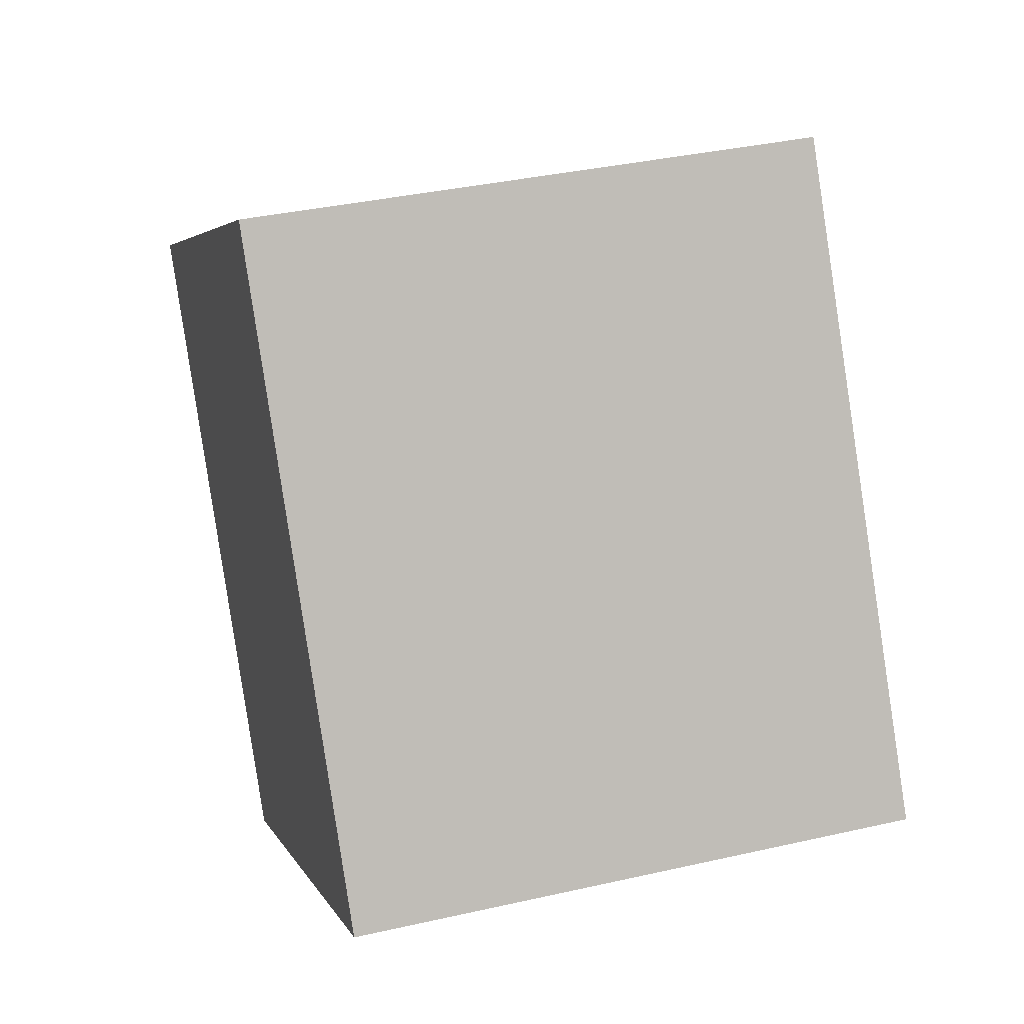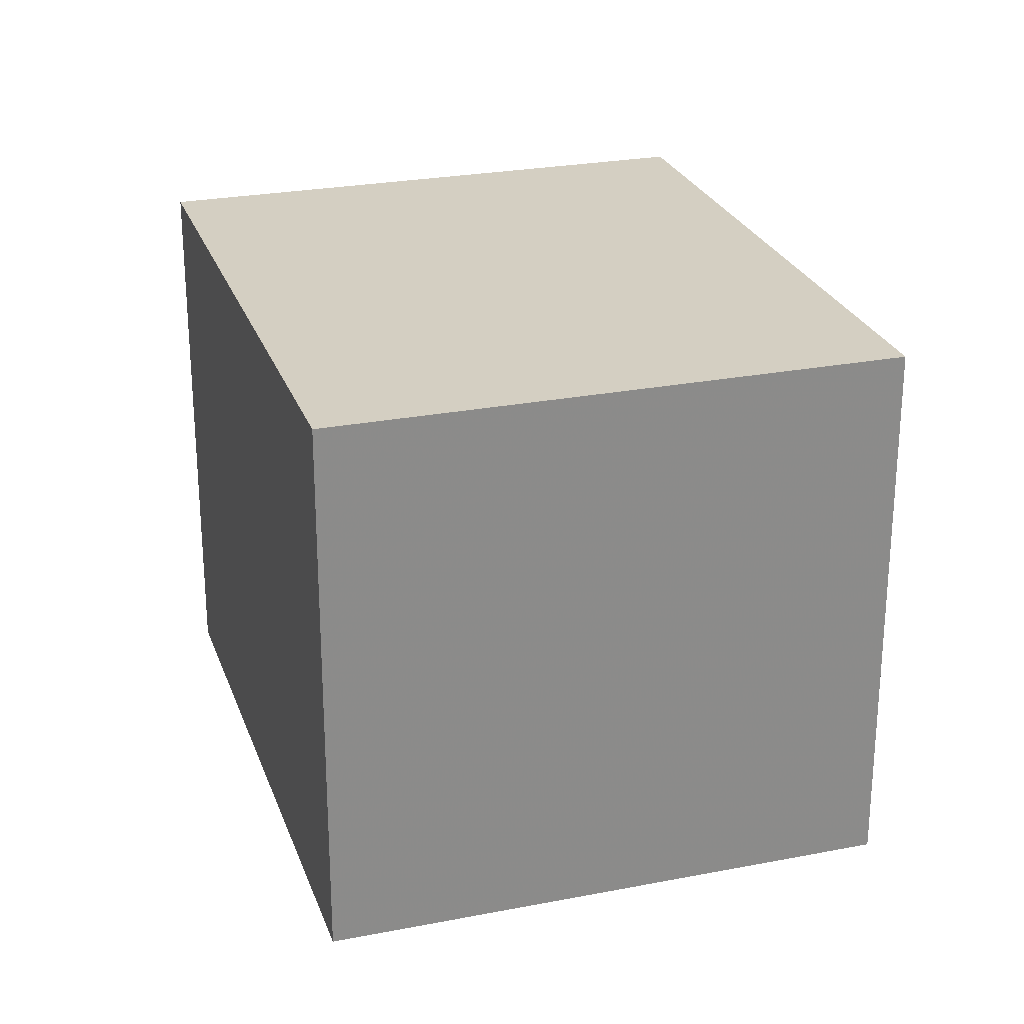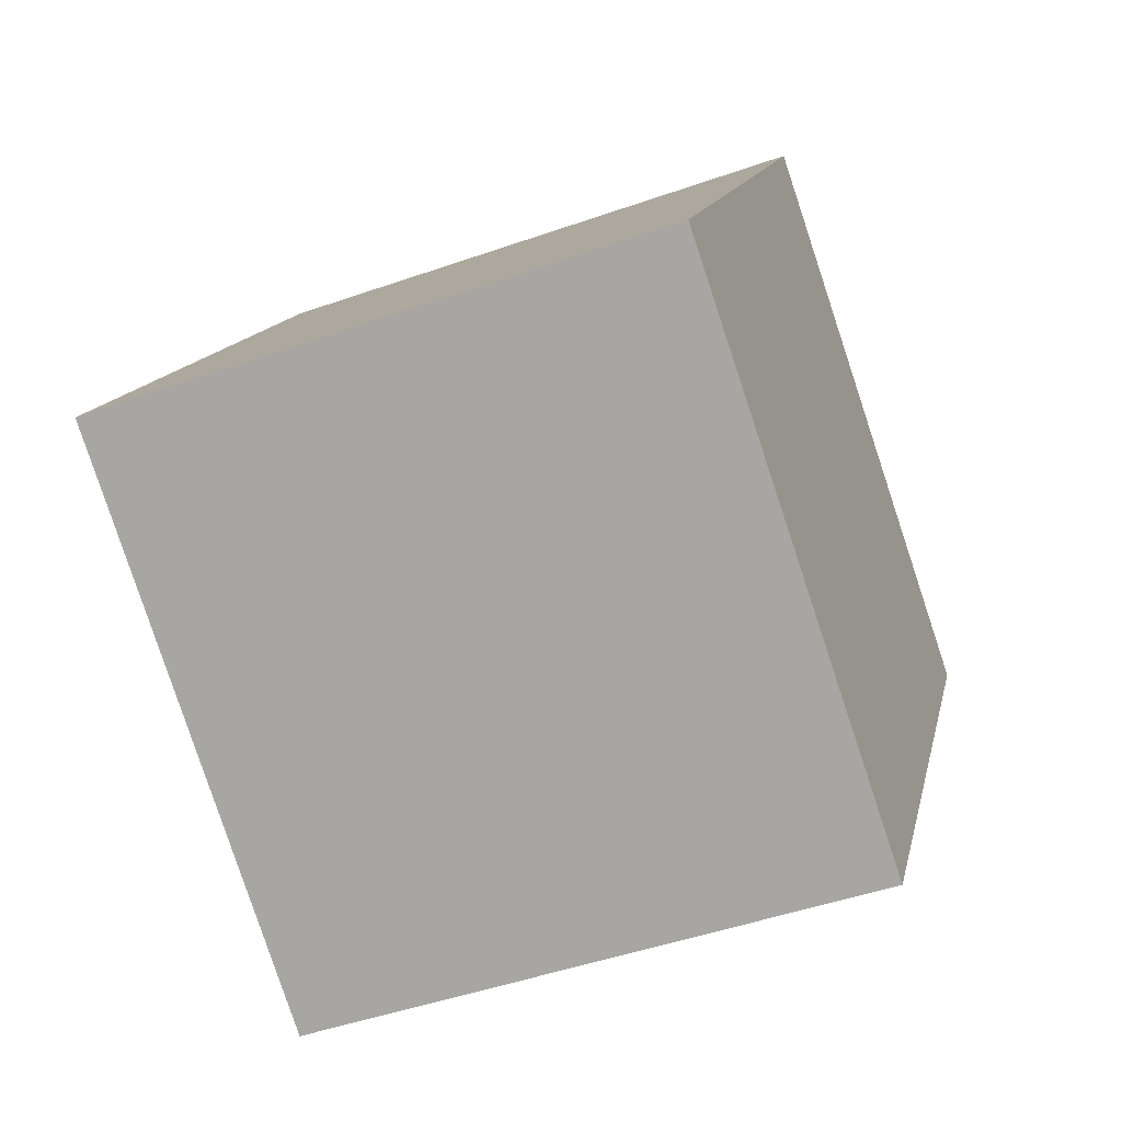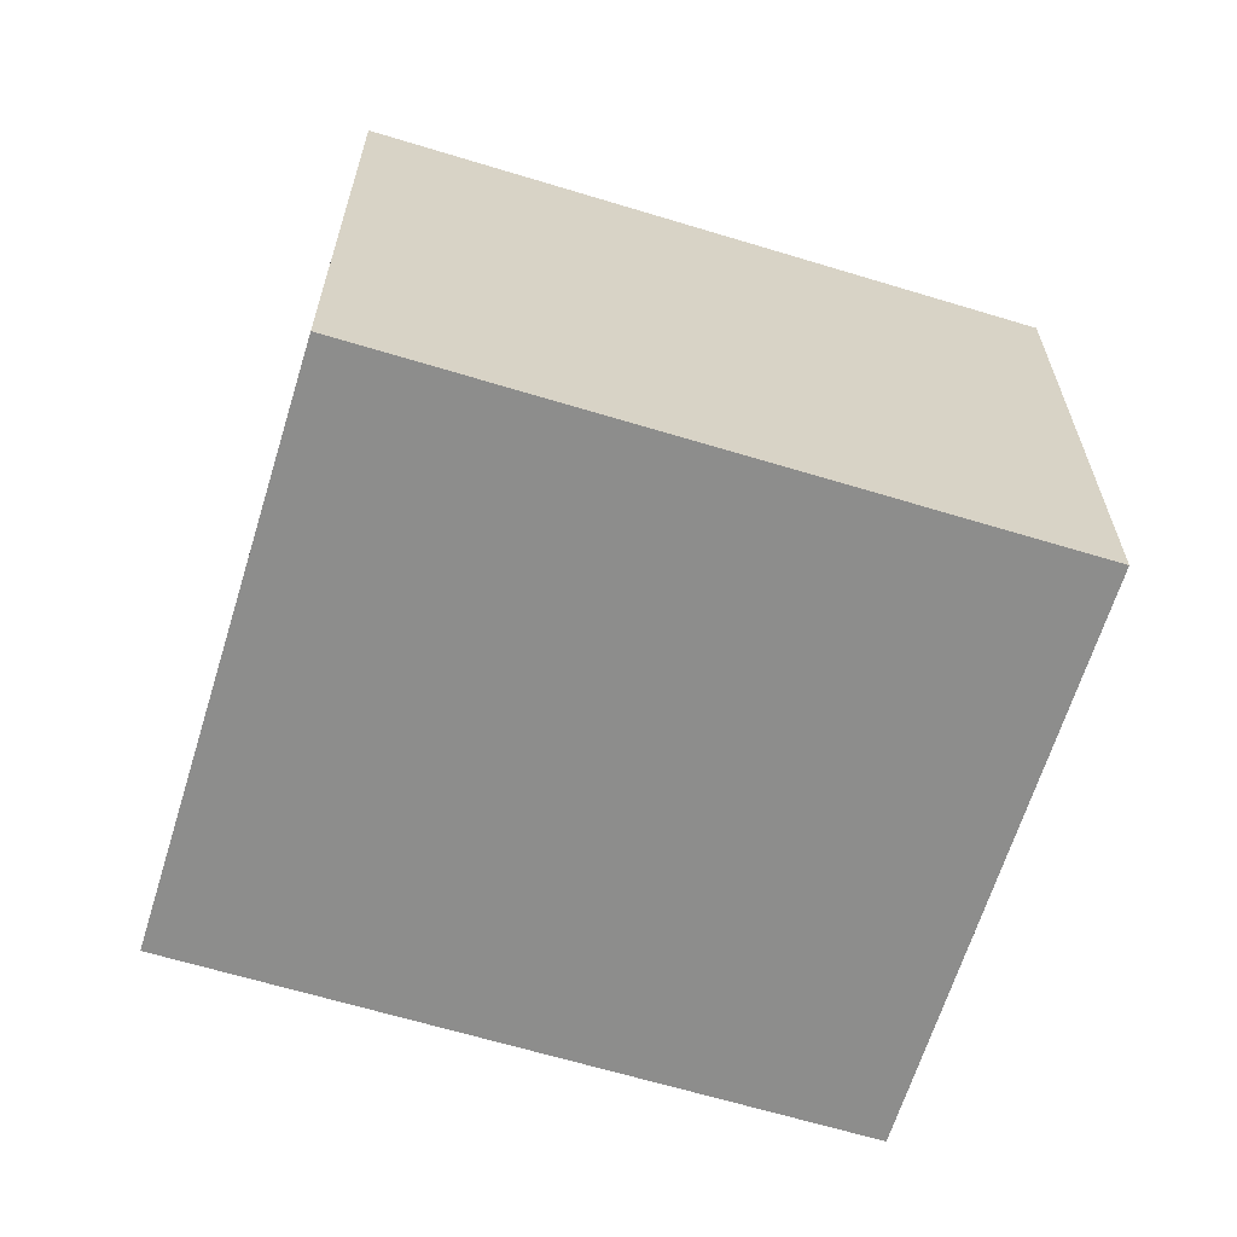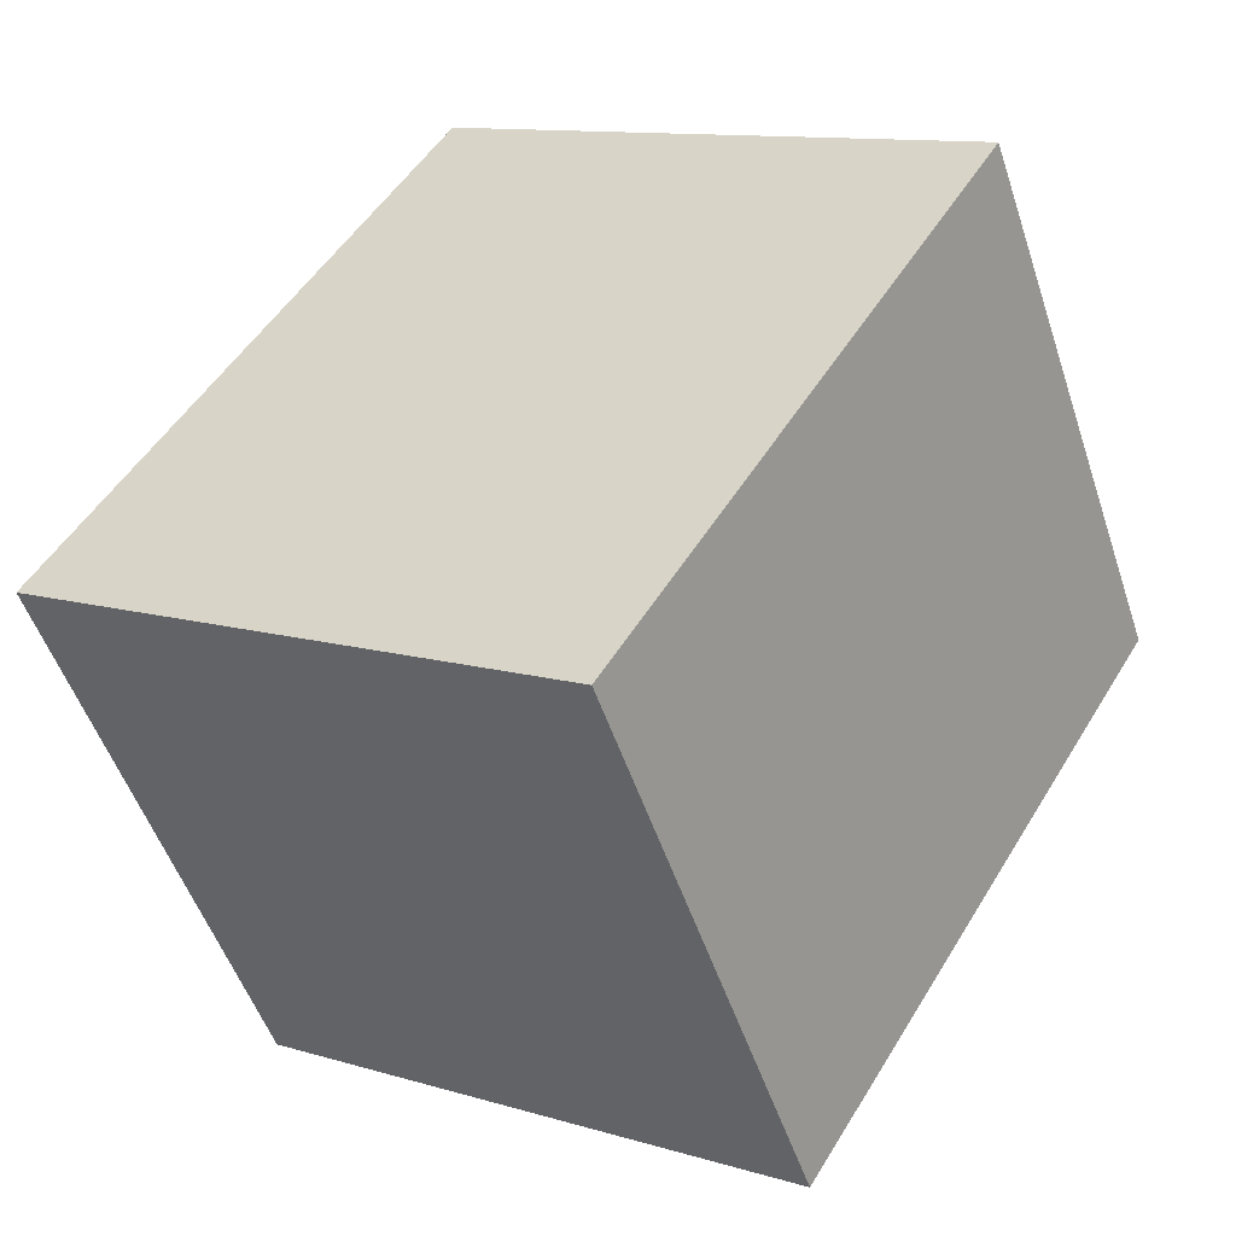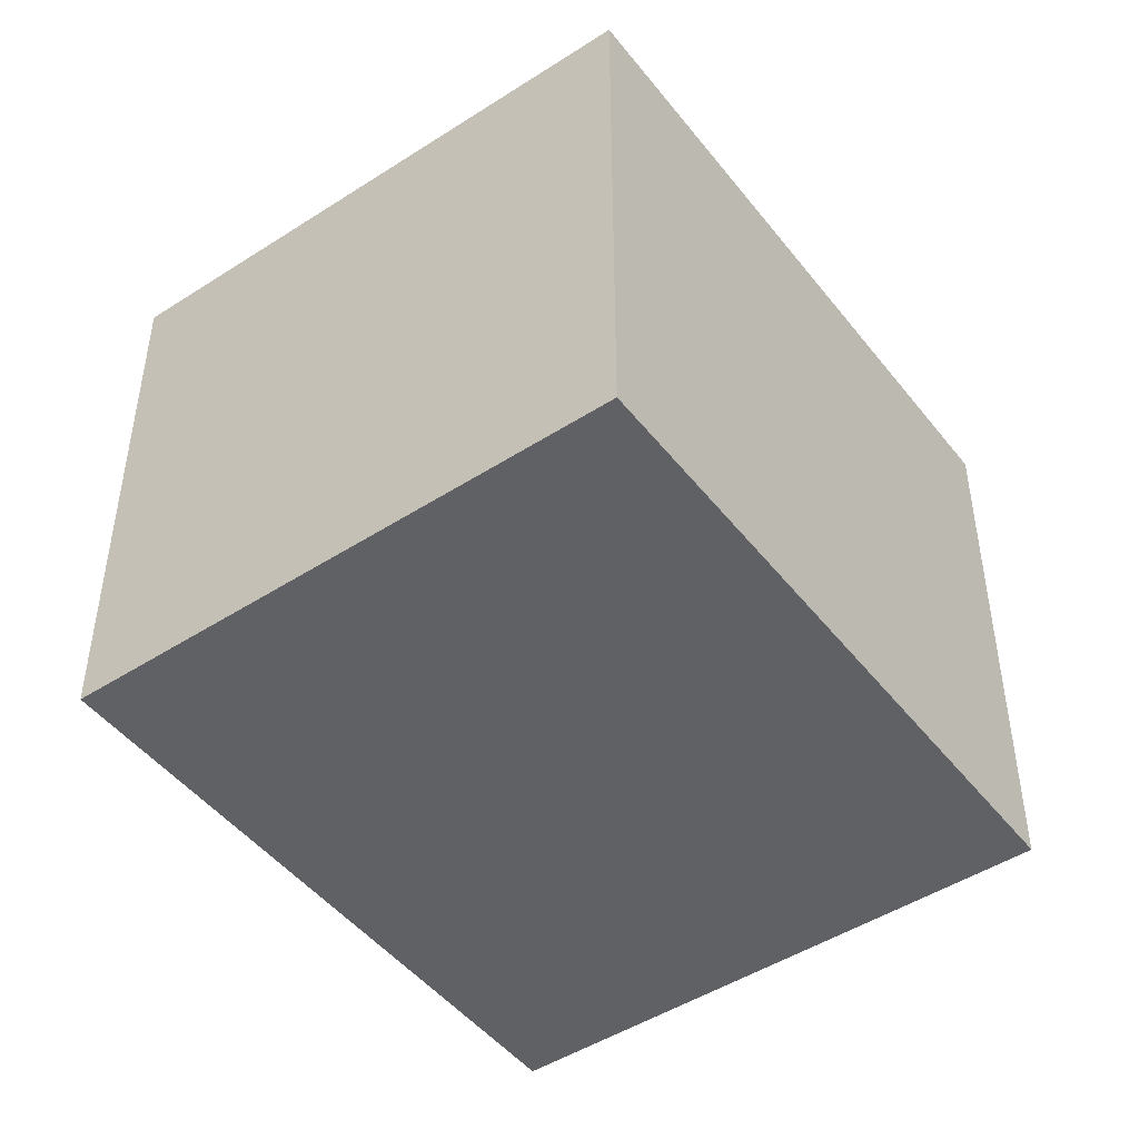
<metadata>
{"format":"obj","ext":"obj","renderer":"f3d","projection":"perspective","resolution":1024,"background":"white","views":[{"elev":36.5,"azim":73.5,"up":"+Y"},{"elev":25.8,"azim":-165.7,"up":"+Z"},{"elev":-47.3,"azim":111.7,"up":"+Y"},{"elev":-64.5,"azim":-75.5,"up":"+Z"},{"elev":-51.6,"azim":-161.8,"up":"+Y"},{"elev":-47.4,"azim":67.6,"up":"+Z"}]}
</metadata>
<code>
v -1.788 6.257 0.6
v -2.166 6.873 0.6
v -2.699 6.545 0.6
v -2.321 5.93 0.6
v -1.788 6.257 1.2
v -2.166 6.873 1.2
v -2.699 6.545 1.2
v -2.321 5.93 1.2
o Object
f 1 2 3
f 1 3 4
f 5 6 7
f 5 7 8
f 1 2 6
f 1 6 5
f 2 3 7
f 2 7 6
f 3 4 8
f 3 8 7
f 4 1 5
f 4 5 8

</code>
